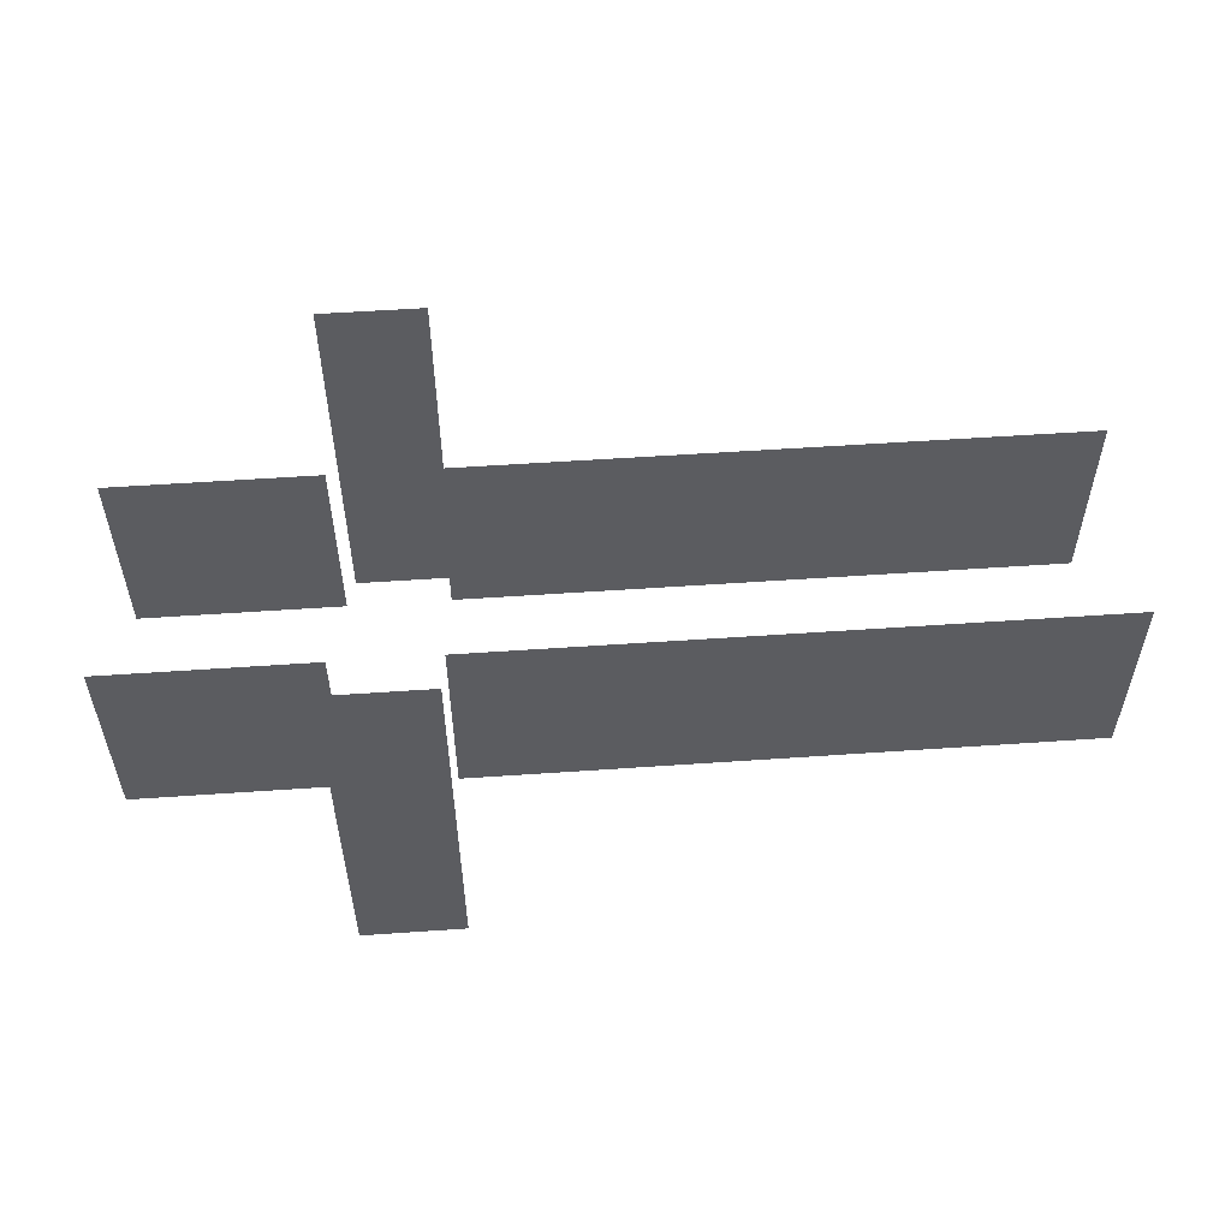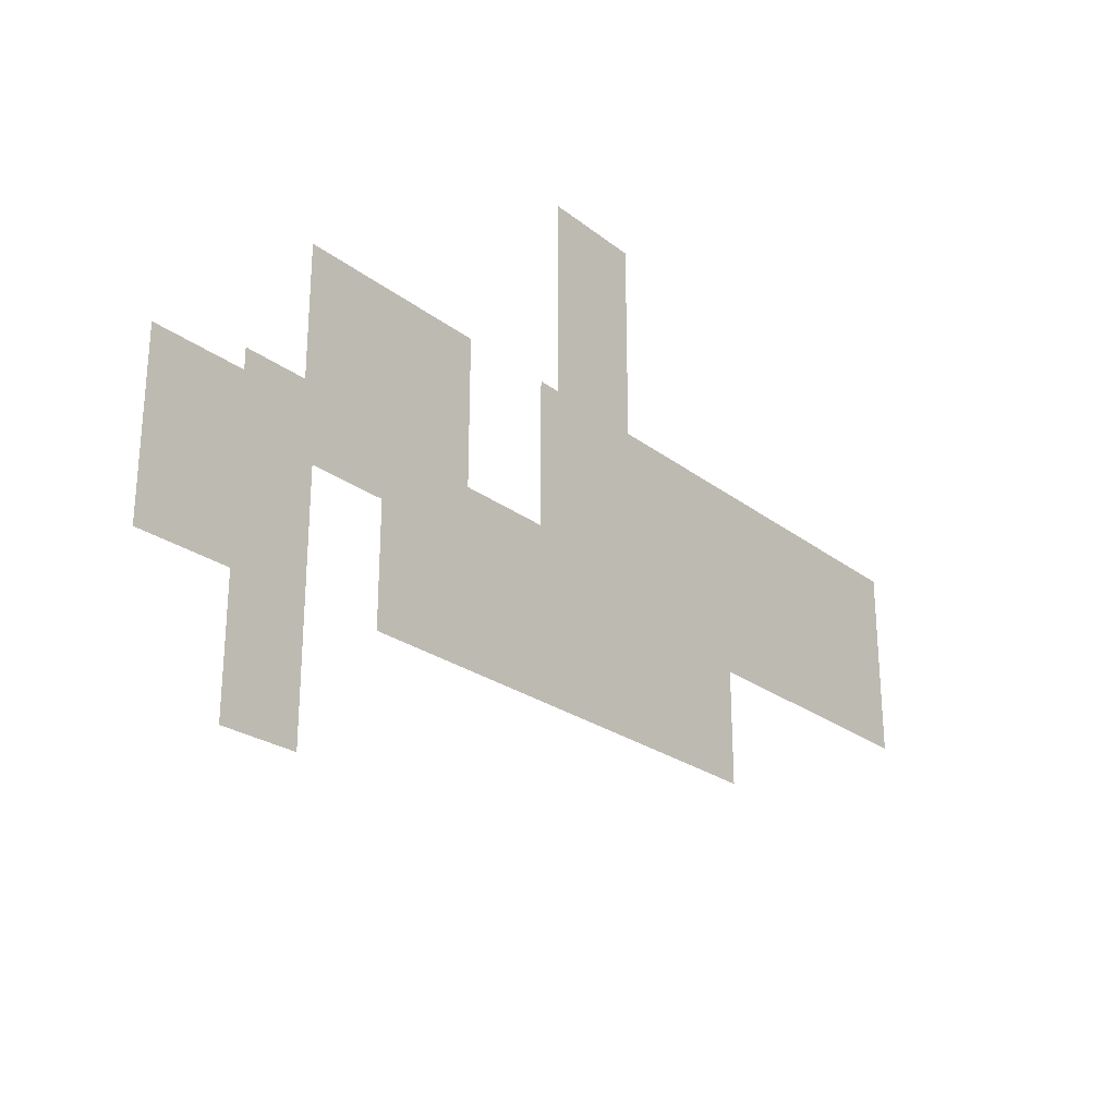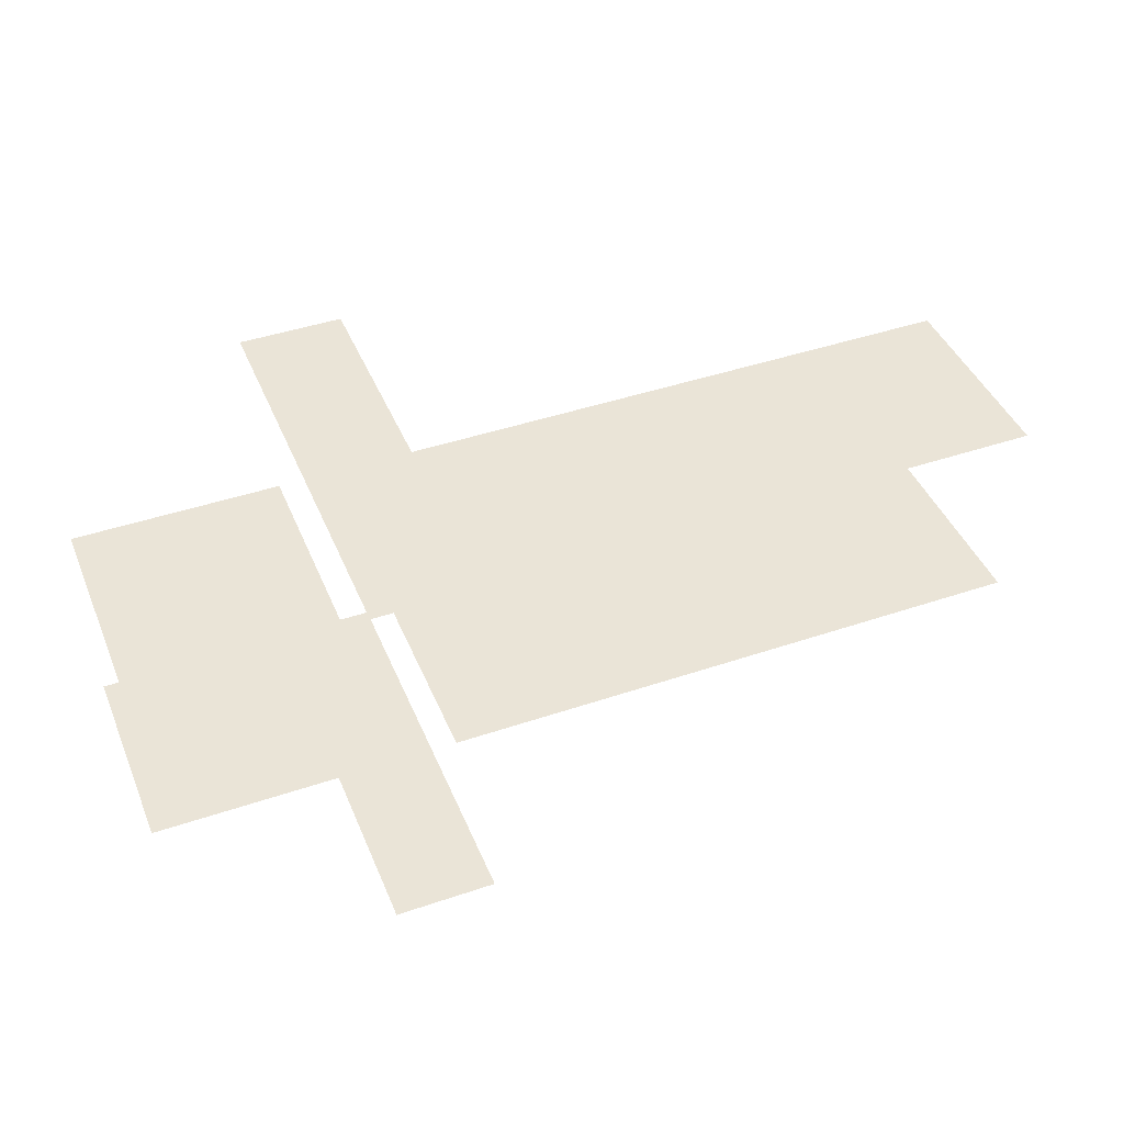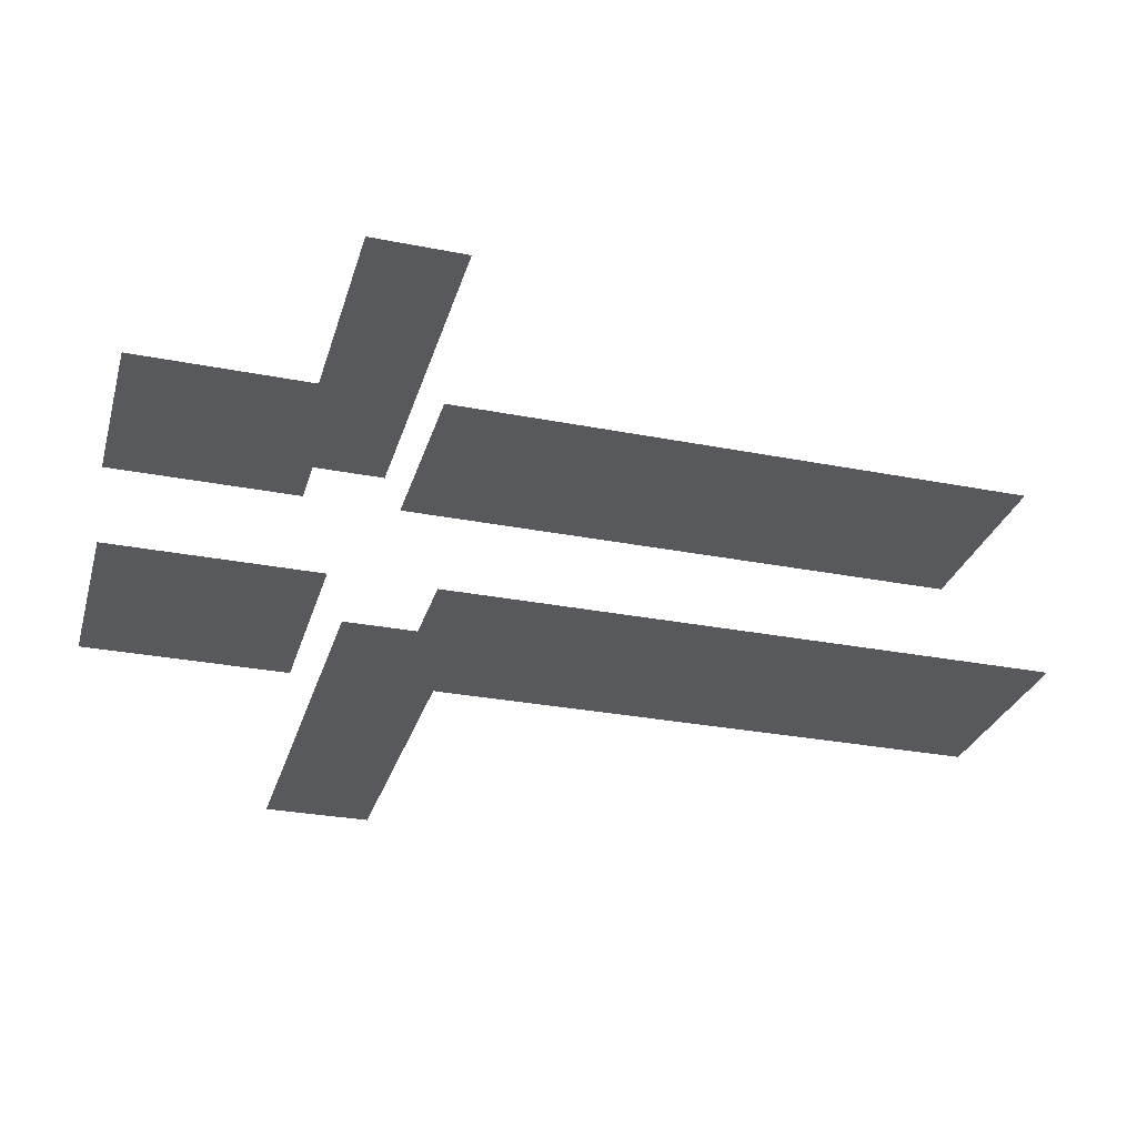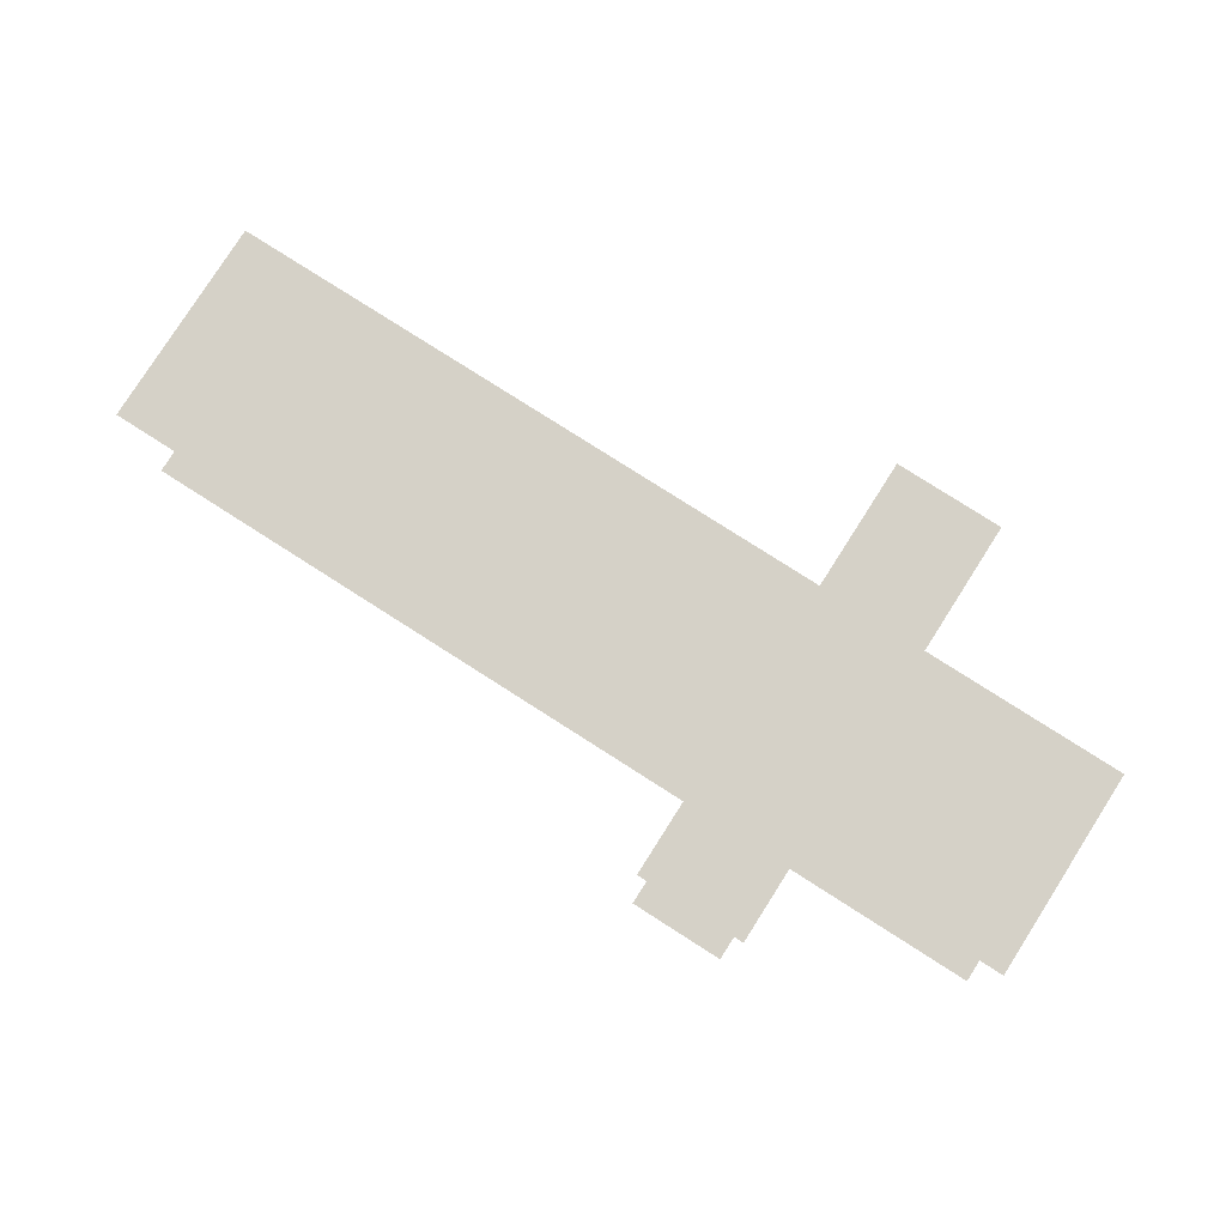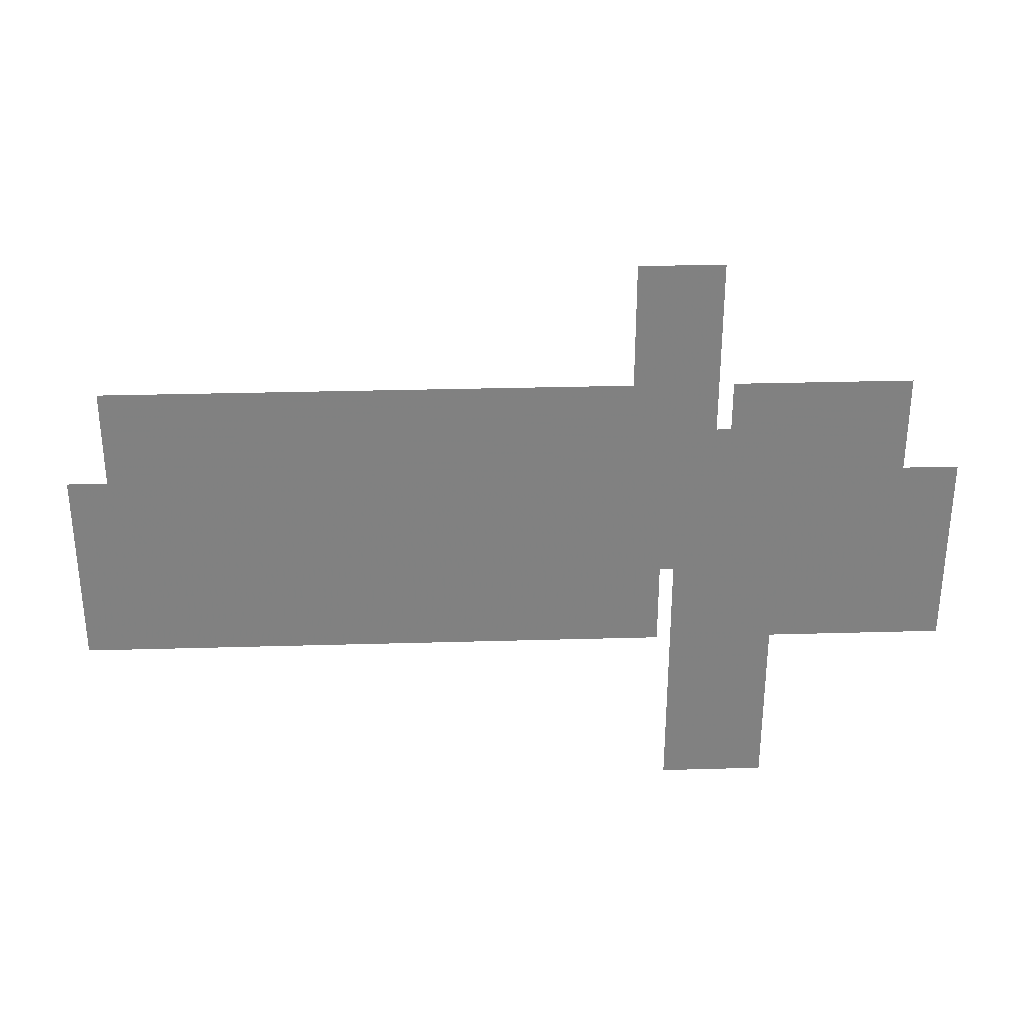
<metadata>
{"format":"obj","ext":"obj","renderer":"f3d","projection":"perspective","resolution":1024,"background":"white","views":[{"elev":54.8,"azim":175.8,"up":"+Y"},{"elev":-24.2,"azim":128.7,"up":"+Y"},{"elev":43.6,"azim":158.2,"up":"+Z"},{"elev":-29.9,"azim":164.1,"up":"+Z"},{"elev":79.5,"azim":32.5,"up":"+Z"},{"elev":29.9,"azim":-2.4,"up":"+Y"}]}
</metadata>
<code>
v 0 6 1
v 1 6 1
v 0 7 1
v 1 7 1
v 0 6 -1
v 1 6 -1
v 0 7 -1
v 1 7 -1
v 0 7 1
v 1 7 1
v 0 8 1
v 1 8 1
v 0 7 -1
v 1 7 -1
v 0 8 -1
v 1 8 -1
v 1 6 1
v 2 6 1
v 1 7 1
v 2 7 1
v 1 6 -1
v 2 6 -1
v 1 7 -1
v 2 7 -1
v 1 7 1
v 2 7 1
v 1 8 1
v 2 8 1
v 1 7 -1
v 2 7 -1
v 1 8 -1
v 2 8 -1
v 2 6 1
v 3 6 1
v 2 7 1
v 3 7 1
v 2 6 -1
v 3 6 -1
v 2 7 -1
v 3 7 -1
v 2 7 1
v 3 7 1
v 2 8 1
v 3 8 1
v 2 7 -1
v 3 7 -1
v 2 8 -1
v 3 8 -1
v 3 6 1
v 4 6 1
v 3 7 1
v 4 7 1
v 3 6 -1
v 4 6 -1
v 3 7 -1
v 4 7 -1
v 3 7 1
v 4 7 1
v 3 8 1
v 4 8 1
v 3 7 -1
v 4 7 -1
v 3 8 -1
v 4 8 -1
v 4 6 1
v 5 6 1
v 4 7 1
v 5 7 1
v 4 6 -1
v 5 6 -1
v 4 7 -1
v 5 7 -1
v 4 7 1
v 5 7 1
v 4 8 1
v 5 8 1
v 4 7 -1
v 5 7 -1
v 4 8 -1
v 5 8 -1
v 5 6 1
v 6 6 1
v 5 7 1
v 6 7 1
v 5 6 -1
v 6 6 -1
v 5 7 -1
v 6 7 -1
v 5 7 1
v 6 7 1
v 5 8 1
v 6 8 1
v 5 7 -1
v 6 7 -1
v 5 8 -1
v 6 8 -1
v 6 5 2
v 7 5 2
v 6 6 2
v 7 6 2
v 6 5 -2
v 7 5 -2
v 6 6 -2
v 7 6 -2
v 6 6 2
v 7 6 2
v 6 7 2
v 7 7 2
v 6 6 -2
v 7 6 -2
v 6 7 -2
v 7 7 -2
v 6 7 2
v 7 7 2
v 6 8 2
v 7 8 2
v 6 7 -2
v 7 7 -2
v 6 8 -2
v 7 8 -2
v 6 8 2
v 7 8 2
v 6 9 2
v 7 9 2
v 6 8 -2
v 7 8 -2
v 6 9 -2
v 7 9 -2
v 7 6 1
v 8 6 1
v 7 7 1
v 8 7 1
v 7 6 -1
v 8 6 -1
v 7 7 -1
v 8 7 -1
v 7 7 1
v 8 7 1
v 7 8 1
v 8 8 1
v 7 7 -1
v 8 7 -1
v 7 8 -1
v 8 8 -1
v 8 6 1
v 9 6 1
v 8 7 1
v 9 7 1
v 8 6 -1
v 9 6 -1
v 8 7 -1
v 9 7 -1
v 8 7 1
v 9 7 1
v 8 8 1
v 9 8 1
v 8 7 -1
v 9 7 -1
v 8 8 -1
v 9 8 -1
f 1 2 4 3
f 5 6 8 7
f 9 10 12 11
f 13 14 16 15
f 17 18 20 19
f 21 22 24 23
f 25 26 28 27
f 29 30 32 31
f 33 34 36 35
f 37 38 40 39
f 41 42 44 43
f 45 46 48 47
f 49 50 52 51
f 53 54 56 55
f 57 58 60 59
f 61 62 64 63
f 65 66 68 67
f 69 70 72 71
f 73 74 76 75
f 77 78 80 79
f 81 82 84 83
f 85 86 88 87
f 89 90 92 91
f 93 94 96 95
f 97 98 100 99
f 101 102 104 103
f 105 106 108 107
f 109 110 112 111
f 113 114 116 115
f 117 118 120 119
f 121 122 124 123
f 125 126 128 127
f 129 130 132 131
f 133 134 136 135
f 137 138 140 139
f 141 142 144 143
f 145 146 148 147
f 149 150 152 151
f 153 154 156 155
f 157 158 160 159

</code>
